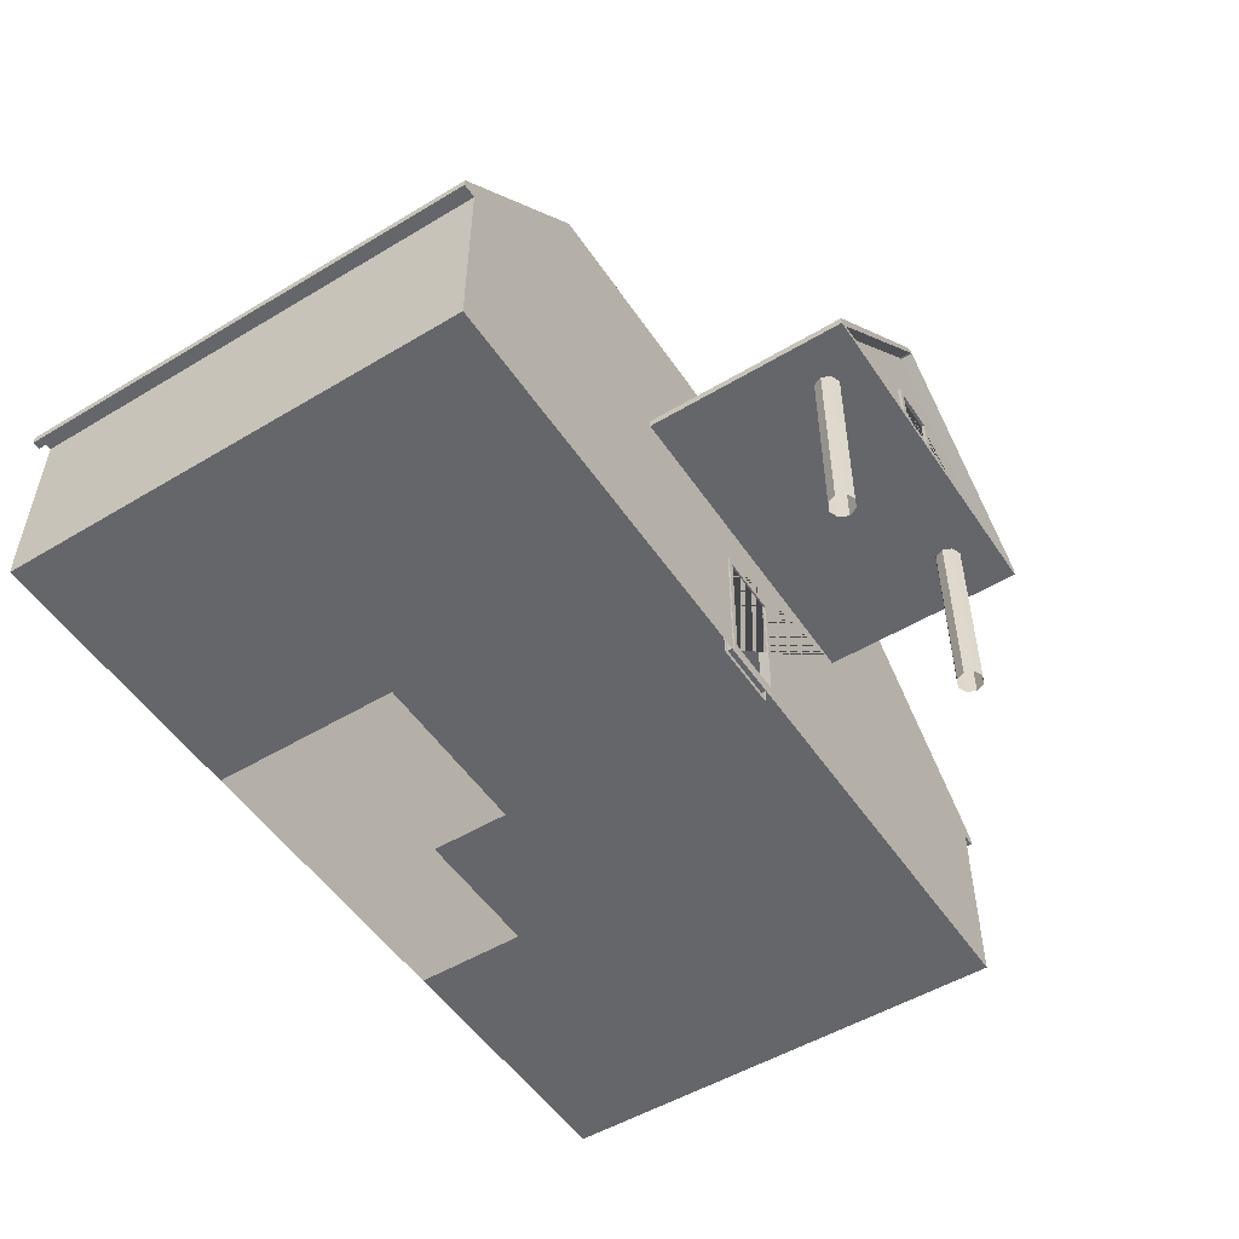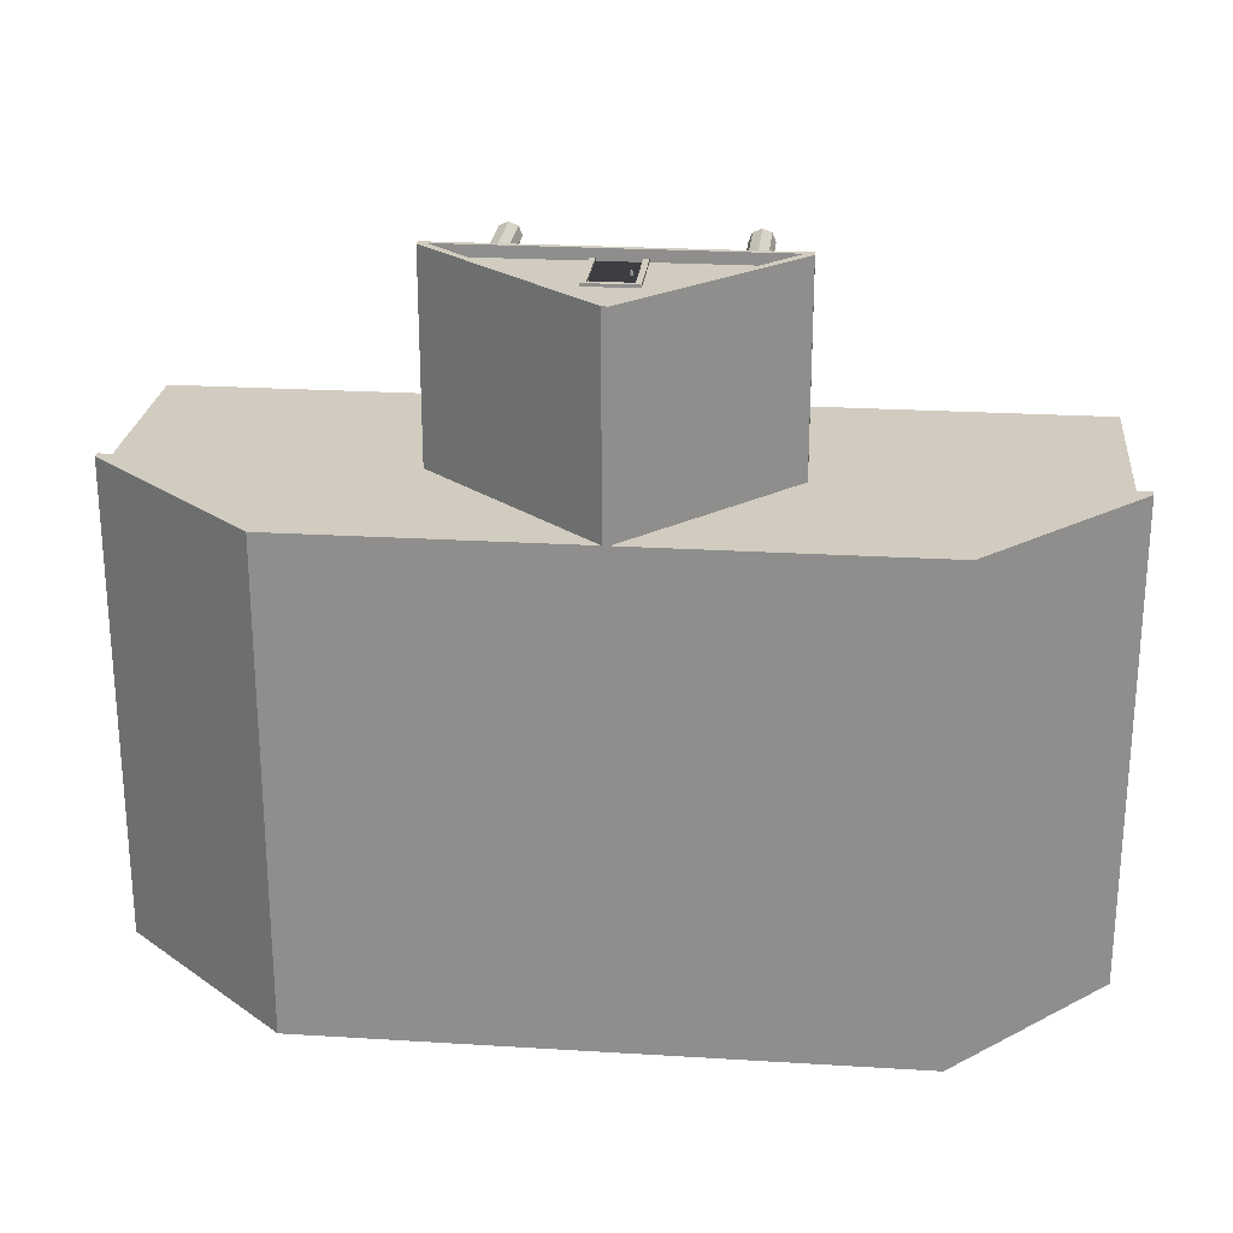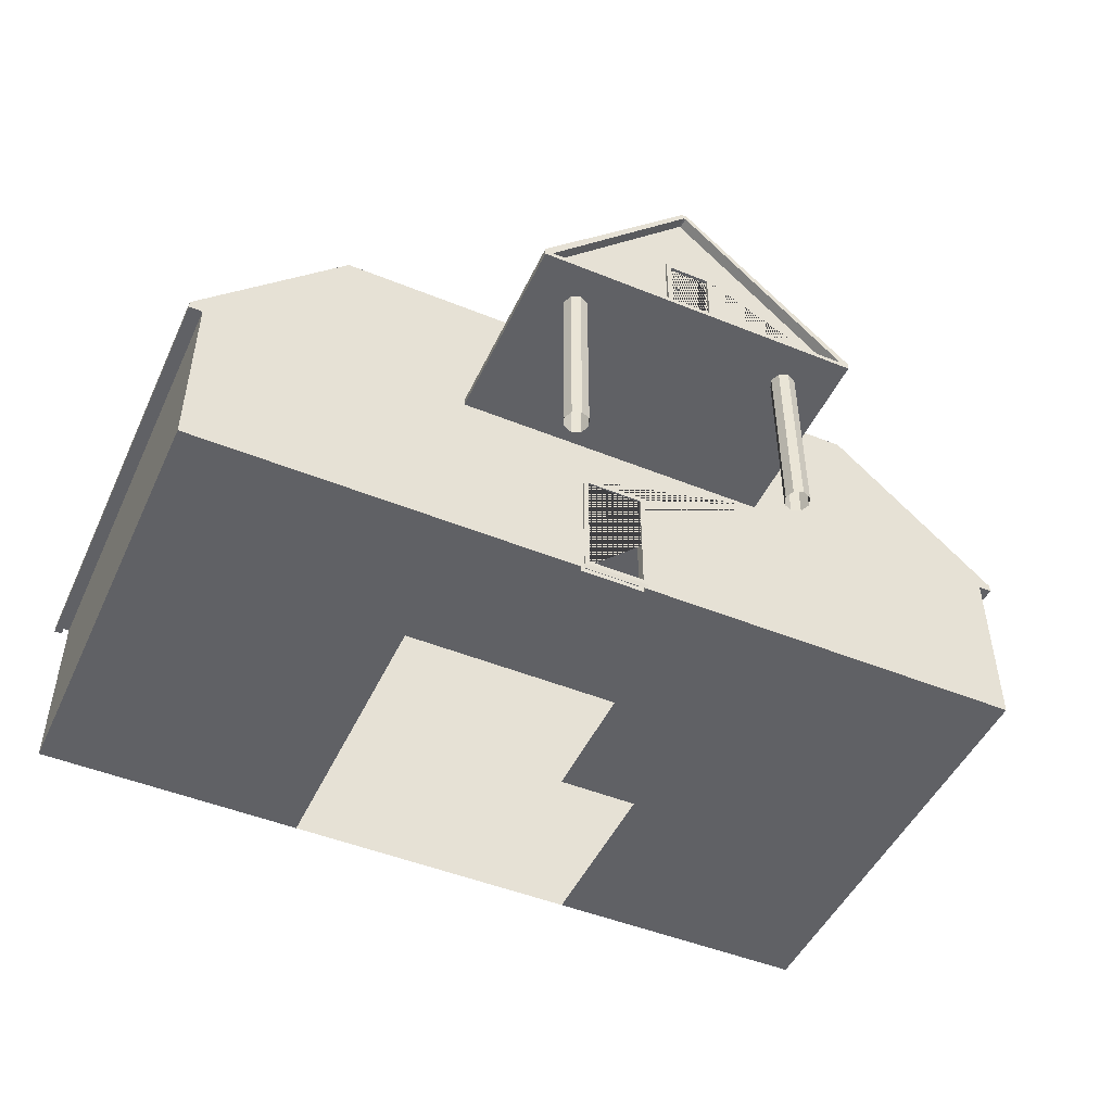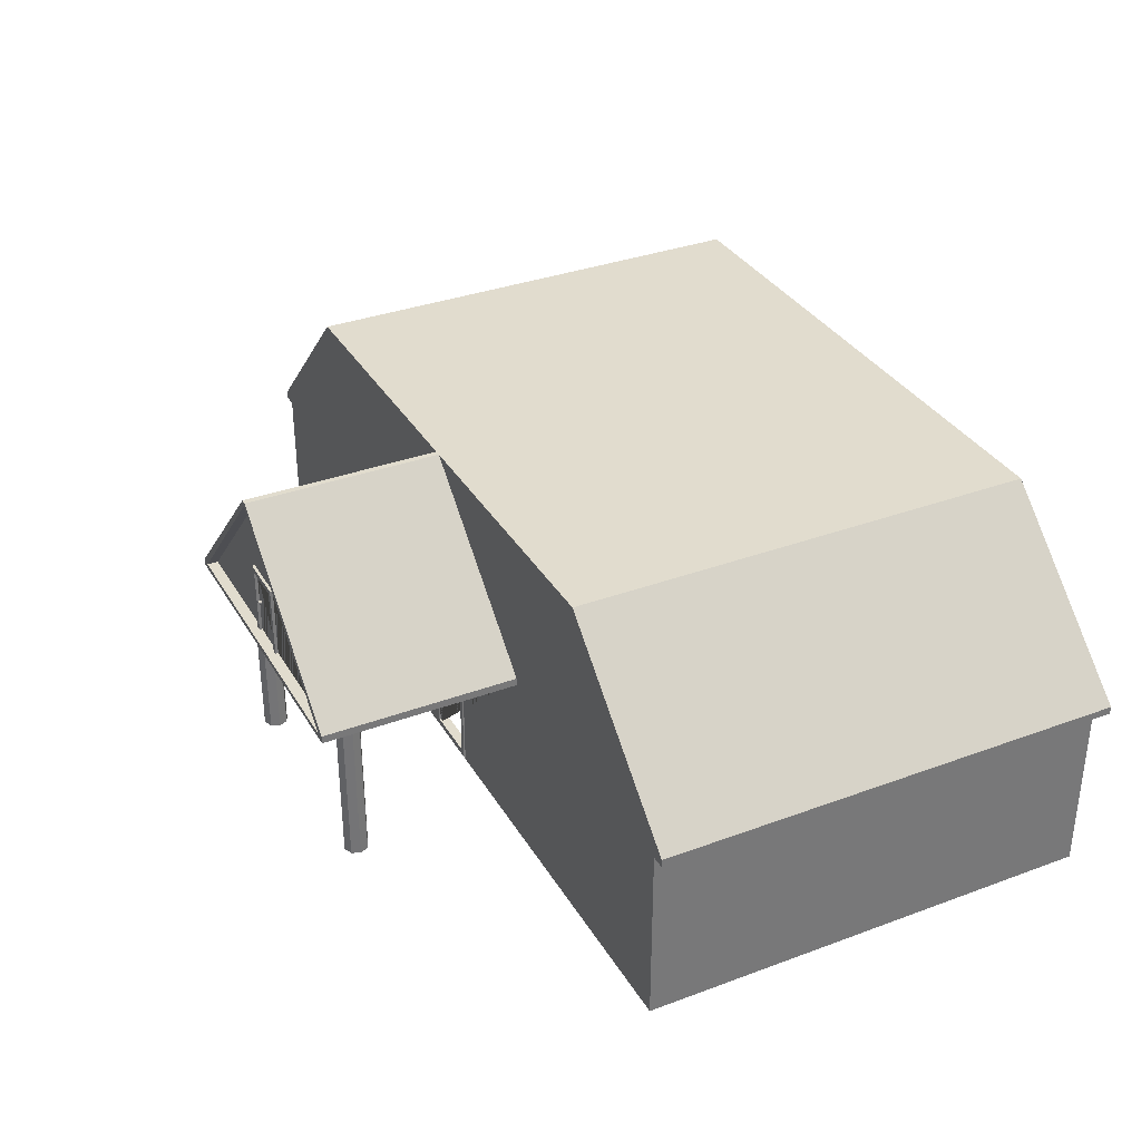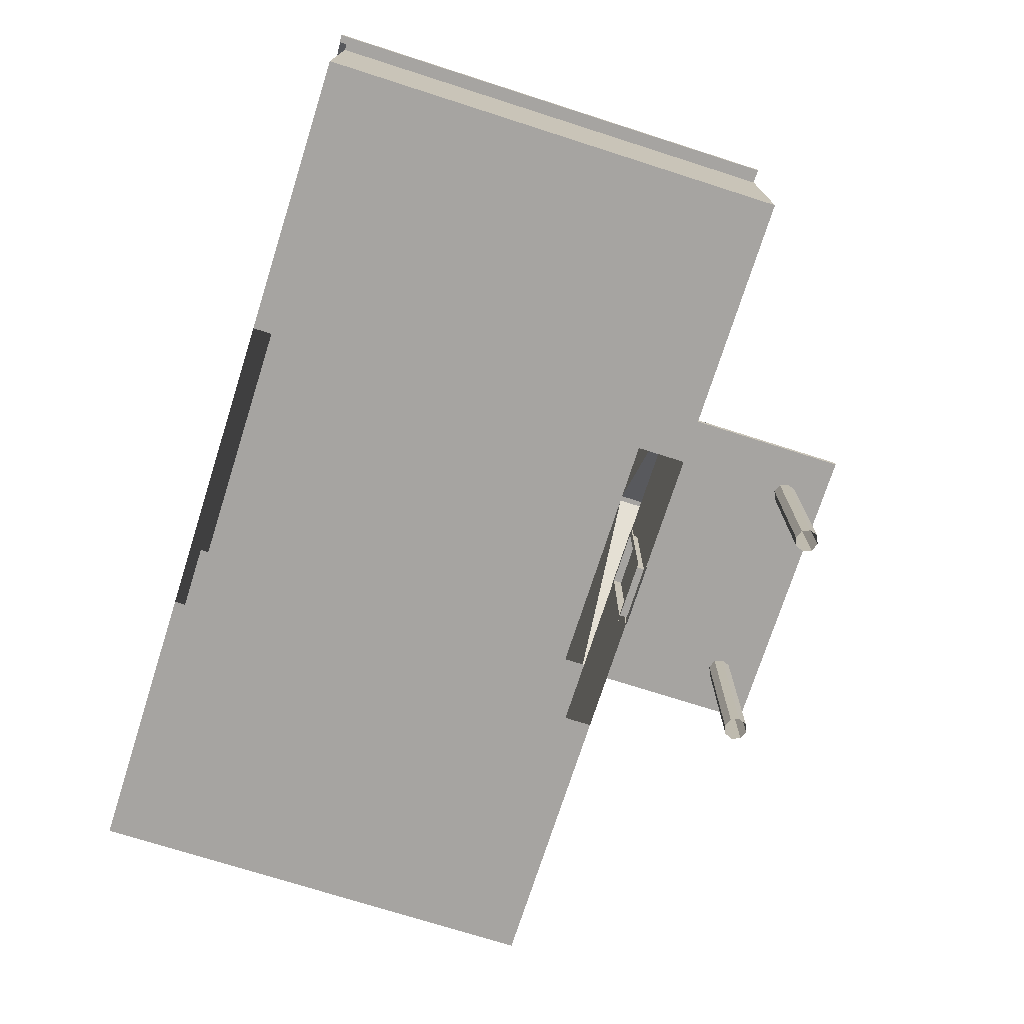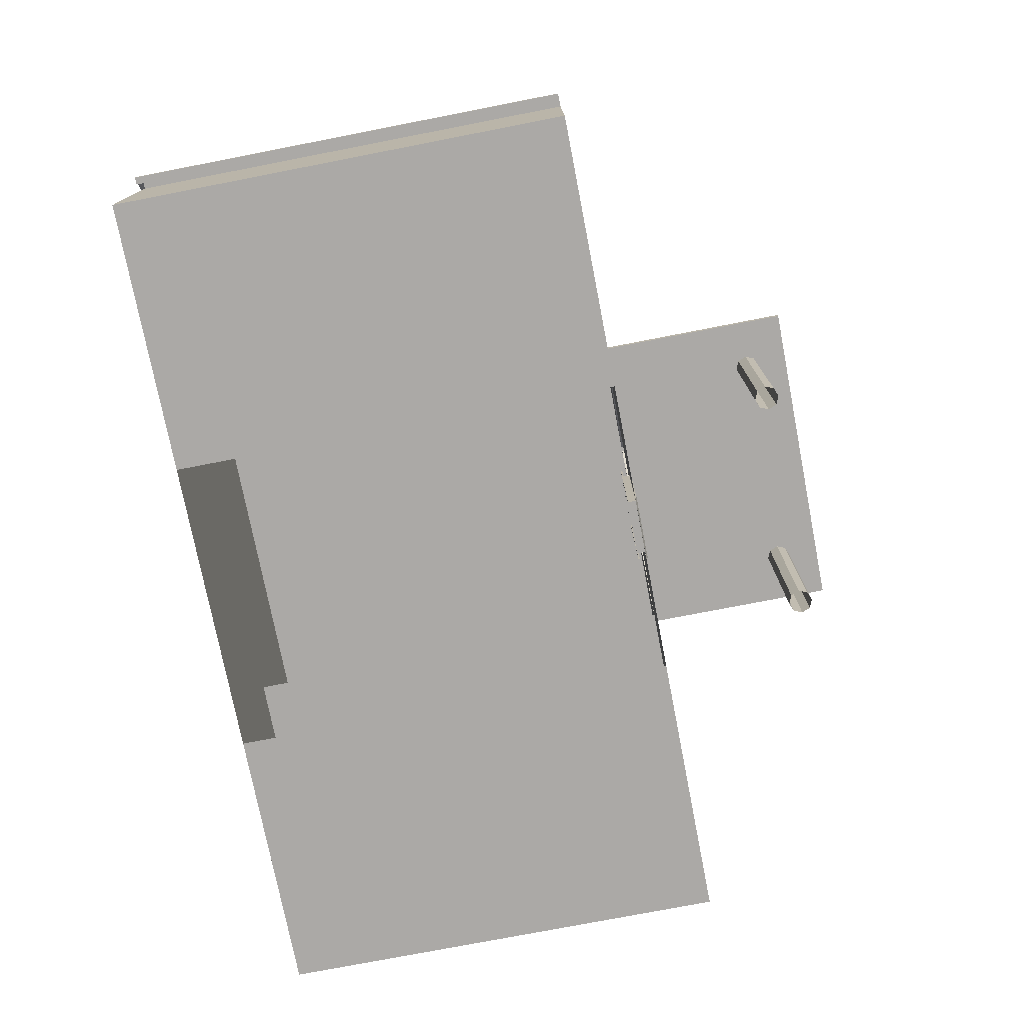
<metadata>
{"format":"obj","ext":"obj","renderer":"f3d","projection":"perspective","resolution":1024,"background":"white","views":[{"elev":-51.7,"azim":-57.0,"up":"+Y"},{"elev":24.1,"azim":-174.2,"up":"+Z"},{"elev":-48.2,"azim":-24.4,"up":"+Y"},{"elev":34.1,"azim":63.4,"up":"+Y"},{"elev":-73.5,"azim":-107.7,"up":"+Y"},{"elev":-75.6,"azim":-79.0,"up":"+Y"}]}
</metadata>
<code>
g default
v -600 0.000416 900
v 600 0.000193 900
v -600 706.8 -900
v -129.5 -1e-06 900
v 131 -1e-06 900
v 111 36.84 873.4
v -109.5 36.84 873.4
v -109.5 486.8 873.4
v 131 16.84 873.4
v -109.5 36.84 900
v 111 36.84 900
v -129.5 16.84 873.4
v 131 506.8 900
v -129.5 506.8 900
v -129.5 506.8 873.4
v 131 506.8 873.4
v 111 486.8 900
v -109.5 486.8 900
v 111 486.8 873.4
v 131 506.8 906
v -129.5 506.8 906
v -129.5 16.84 906
v 131 16.84 906
v 111 486.8 906
v -109.5 486.8 906
v -109.5 36.84 906
v 111 36.84 906
v -129.5 506.8 867.4
v 131 506.8 867.4
v 131 16.84 867.4
v -129.5 16.84 867.4
v -109.5 486.8 867.4
v 111 486.8 867.4
v 111 36.84 867.4
v -109.5 36.84 867.4
v -600 736.6 -900
v 600 706.8 900
v 600 706.8 -900
v 600 736.6 -900
v -600 706.8 900
v 630 706.8 -899.8
v -30.86 1317 -899.8
v -37.43 1317 1617
v -37.43 1317 -899.8
v -30.86 1317 1617
v 598.2 726.8 1617
v -599.9 726.8 1617
v 630 706.8 900
v -45.87 1337 -929.7
v -630 706.8 900
v -630 736.6 900
v 630 736.6 900
v -599.9 726.8 1660
v 598.2 726.8 1660
v -630 706.8 1660
v 630 706.8 1660
v -23.07 1337 -929.7
v -37.43 1317 -929.7
v -30.86 1317 -929.7
v -23.07 1337 1660
v -45.87 1337 1660
v -630 736.6 1660
v 630 736.6 1660
v -30.86 1317 1660
v -37.43 1317 1660
v -630 706.8 -899.8
v -91.33 726.8 1617
v 59.94 726.8 1617
v -91.32 985.7 1617
v 59.94 985.7 1617
v -111.3 726.8 1617
v 79.94 726.8 1617
v -111.3 1006 1617
v 79.94 1006 1617
v -111.3 726.8 1628
v -111.3 1006 1628
v 79.94 1006 1628
v 79.94 726.8 1628
v -91.33 726.8 1628
v -91.32 985.7 1628
v 59.94 985.7 1628
v 59.94 726.8 1628
v -65.12 872 1617
v -65.12 872 1630
v -61.65 868.6 1617
v -61.65 868.6 1630
v -61.65 863.7 1617
v -61.65 863.7 1630
v -65.12 860.2 1617
v -65.12 860.2 1630
v -70.02 860.2 1617
v -70.02 860.2 1630
v -73.49 863.7 1617
v -73.49 863.7 1630
v -73.49 868.6 1617
v -73.49 868.6 1630
v -70.02 872 1617
v -70.02 872 1630
v -433.5 16.84 1445
v -433.5 706.8 1445
v 403.1 706.8 1458
v 403.1 16.84 1458
v -400.1 16.84 1458
v -400.1 706.8 1458
v 389.3 706.8 1492
v 389.3 16.84 1492
v -386.2 16.84 1492
v -386.2 706.8 1492
v 403.1 706.8 1525
v 403.1 16.84 1525
v -400.1 16.84 1525
v -400.1 706.8 1525
v 436.5 706.8 1539
v 436.5 16.84 1539
v -433.5 16.84 1539
v -433.5 706.8 1539
v 469.9 706.8 1525
v 469.9 16.84 1525
v -466.9 16.84 1525
v -466.9 706.8 1525
v 483.8 706.8 1492
v 483.8 16.84 1492
v -480.7 16.84 1492
v -480.7 706.8 1492
v 469.9 706.8 1458
v 469.9 16.84 1458
v -466.9 16.84 1458
v -466.9 706.8 1458
v 436.5 706.8 1445
v 436.5 16.84 1445
v -599.9 706.8 1660
v 598.2 706.8 1660
v 600 0.000123 -900
v -600 -8.5e-05 -900
v -23.07 1337 -899.8
v -45.87 1337 -899.8
v -23.07 1337 900
v -45.87 1337 900
v 1684 706.8 -900
v 1684 706.8 900
v 1684 0.000193 900
v 1684 0.000123 -900
v -1684 706.8 900
v -1684 706.8 -900
v -1684 -8.5e-05 -900
v -1684 0.000416 900
v -1144 1317 -899.8
v -1707 736.6 -900
v -1707 736.6 -929.7
v -1144 1317 -929.7
v -1737 736.6 -899.8
v -1737 736.6 -929.7
v -1737 706.8 -929.7
v -1737 706.8 -899.8
v -1153 1337 -929.7
v -1707 706.8 -900
v -1707 706.8 -930
v -1153 1337 -899.8
v -1153 1337 900
v -1737 736.6 900
v -1737 706.8 900
v 1736 736.6 -929.7
v 1706 736.6 -929.7
v 1075 1317 -929.7
v 1083 1337 -929.7
v 1736 706.8 -899.8
v 1706 706.8 -900
v 1706 706.8 -929.7
v 1736 706.8 -929.7
v 1736 736.6 -899.8
v 1706 736.6 -900
v 1075 1317 -899.8
v 1083 1337 -899.8
v 1736 706.8 900
v 1736 736.6 900
v 1083 1337 900
g Domik
f 8 7 35 32
f 16 9 30 29
f 26 25 21 22
f 11 10 4 5
f 31 35 34 30
f 4 10 26 22
f 34 33 29 30
f 5 13 20 23
f 11 5 23 27
f 24 27 23 20
f 11 6 7 10
f 25 24 20 21
f 14 4 22 21
f 13 14 21 20
f 32 35 31 28
f 33 32 28 29
f 12 15 28 31
f 15 16 29 28
f 26 27 11 10
f 23 22 4 5
f 23 27 26 22
f 34 35 7 6
f 162 163 164 165
f 48 52 63 56
f 42 44 58 59
f 52 137 60 63
f 59 58 49 57
f 68 70 69 67
f 43 45 64 65
f 131 53 62 55
f 147 148 149 150
f 54 53 131 132
f 79 80 76 75
f 65 64 60 61
f 47 43 65 53
f 53 65 61 62
f 64 54 63 60
f 45 46 54 64
f 54 132 56 63
f 151 152 153 154
f 166 167 168 169
f 162 170 166 169
f 51 62 61 138
f 46 45 43 47 71 73 74 72
f 80 81 77 76
f 70 68 82 81
f 71 67 79 75
f 74 73 76 77
f 81 82 78 77
f 67 69 80 79
f 72 74 77 78
f 73 71 75 76
f 68 72 78 82
f 69 70 81 80
f 86 88 87 85
f 88 90 89 87
f 90 92 91 89
f 92 94 93 91
f 94 96 95 93
f 96 98 97 95
f 84 86 85 83
f 98 96 94 92 90 88 86 84
f 98 84 83 97
f 97 83 85 87 89 91 93 95
f 108 112 111 107
f 129 125 126 130
f 112 116 115 111
f 116 120 119 115
f 101 129 130 102
f 120 124 123 119
f 105 101 102 106
f 124 128 127 123
f 109 105 106 110
f 128 100 99 127
f 113 109 110 114
f 121 117 118 122
f 117 113 114 118
f 71 47 53 54 46 72 68 67
f 137 138 61 60
f 100 104 103 99
f 125 121 122 126
f 104 108 107 103
f 149 152 155 150
f 19 8 32 33
f 10 7 8 18
f 18 17 24 25
f 18 8 19 17
f 17 11 27 24
f 10 18 25 26
f 6 19 33 34
f 40 50 66 3
f 37 40 1 4 14 13 5 2
f 51 50 55 62
f 37 38 41 48
f 171 172 164 163
f 149 148 156 157
f 156 154 153 157
f 171 163 168 167
f 19 6 11 17
f 50 40 131 55
f 37 48 56 132
f 40 37 132 131
f 162 169 168 163
f 149 157 153 152
f 36 44 42 39
f 3 36 39 38
f 139 140 141 142
f 143 144 145 146
f 3 38 133 134
f 170 162 165 173
f 57 49 136 135
f 151 158 155 152
f 175 174 166 170
f 170 173 176 175
f 135 136 138 137
f 160 159 158 151
f 161 160 151 154
f 38 37 140 139
f 37 2 141 140
f 2 133 142 141
f 133 38 139 142
f 40 3 144 143
f 3 134 145 144
f 134 1 146 145
f 1 40 143 146
f 44 36 148 147
f 58 44 147 150
f 49 58 150 155
f 36 3 156 148
f 3 66 154 156
f 136 49 155 158
f 51 138 159 160
f 138 136 158 159
f 50 51 160 161
f 66 50 161 154
f 59 57 165 164
f 41 38 167 166
f 39 42 172 171
f 42 59 164 172
f 38 39 171 167
f 57 135 173 165
f 52 48 174 175
f 48 41 166 174
f 135 137 176 173
f 137 52 175 176

</code>
